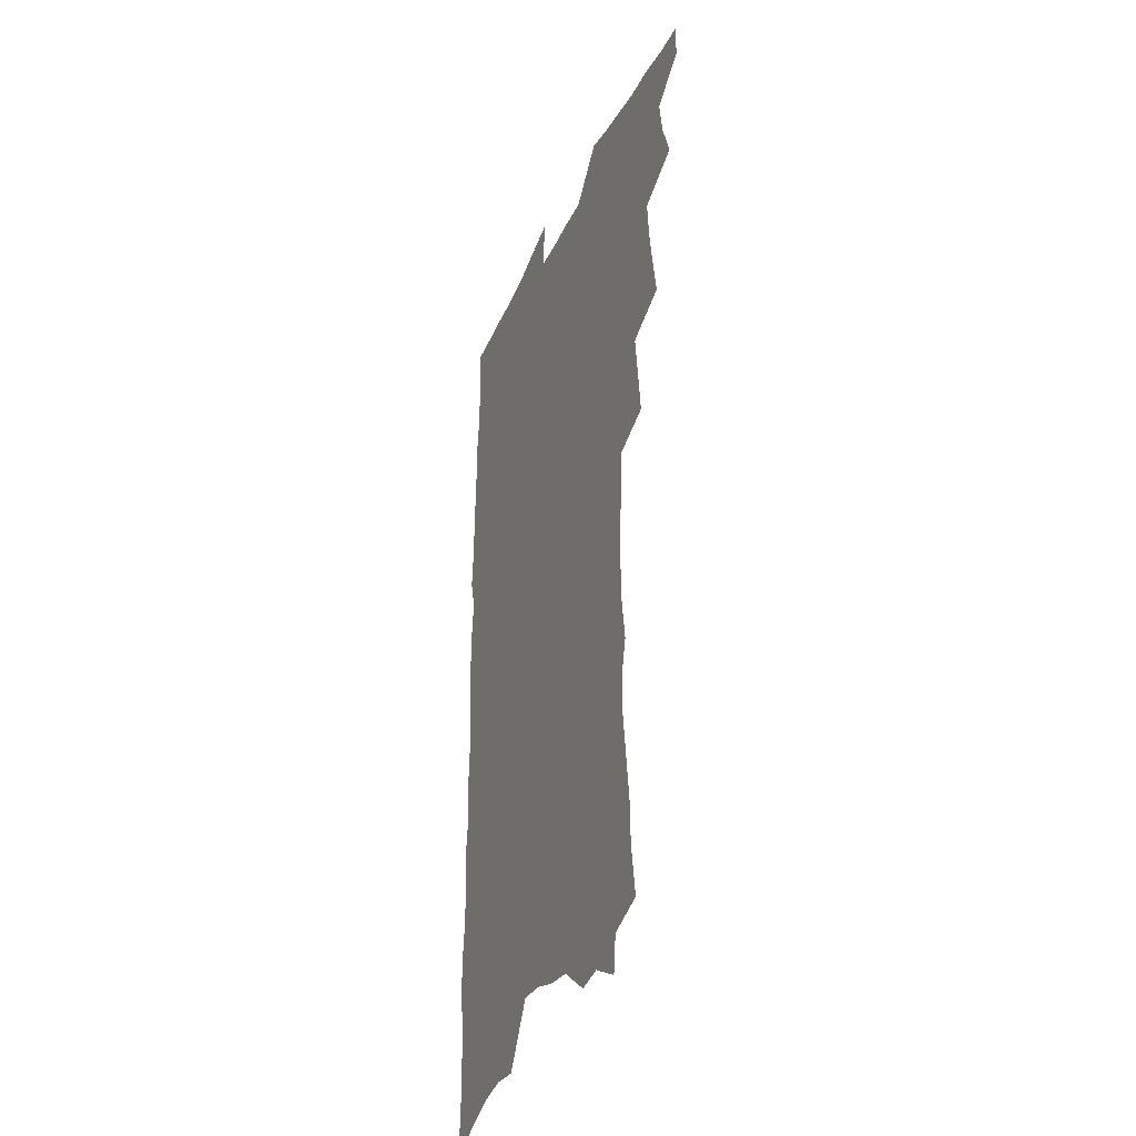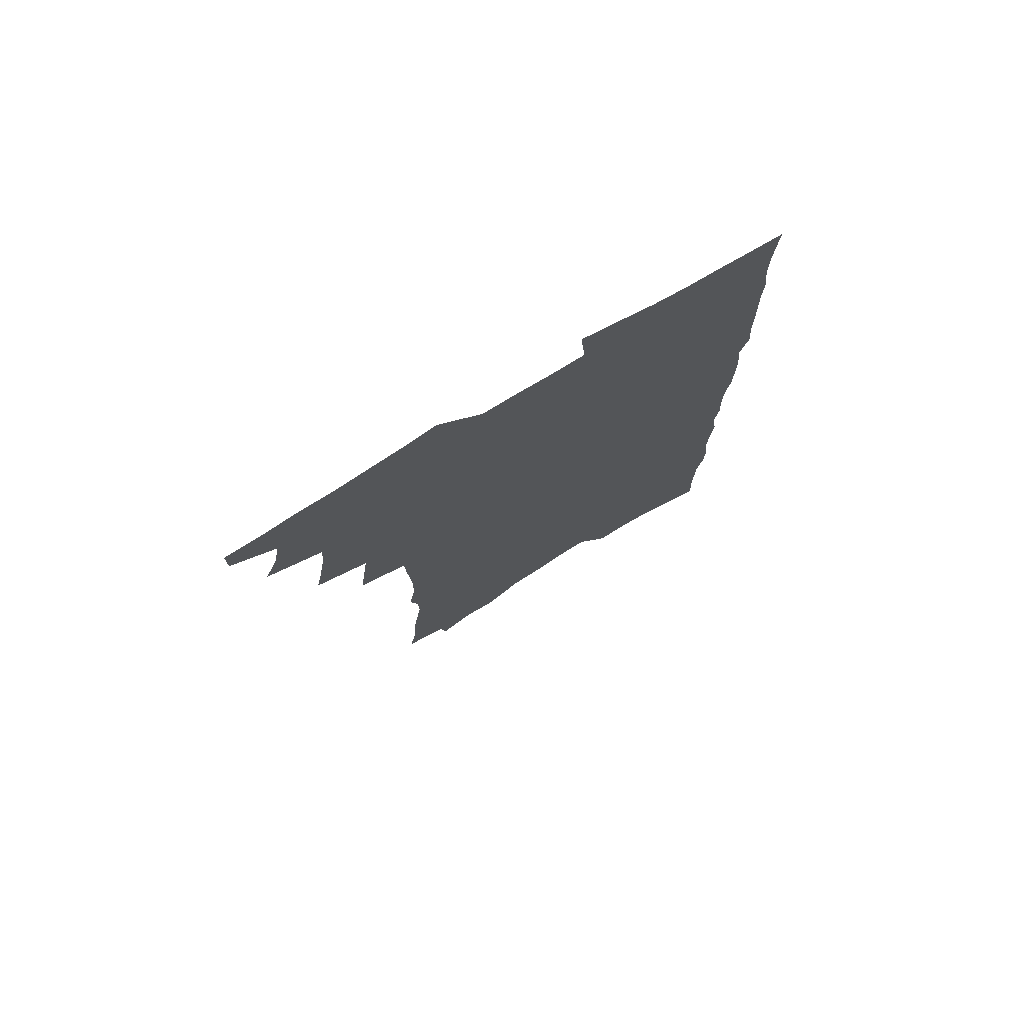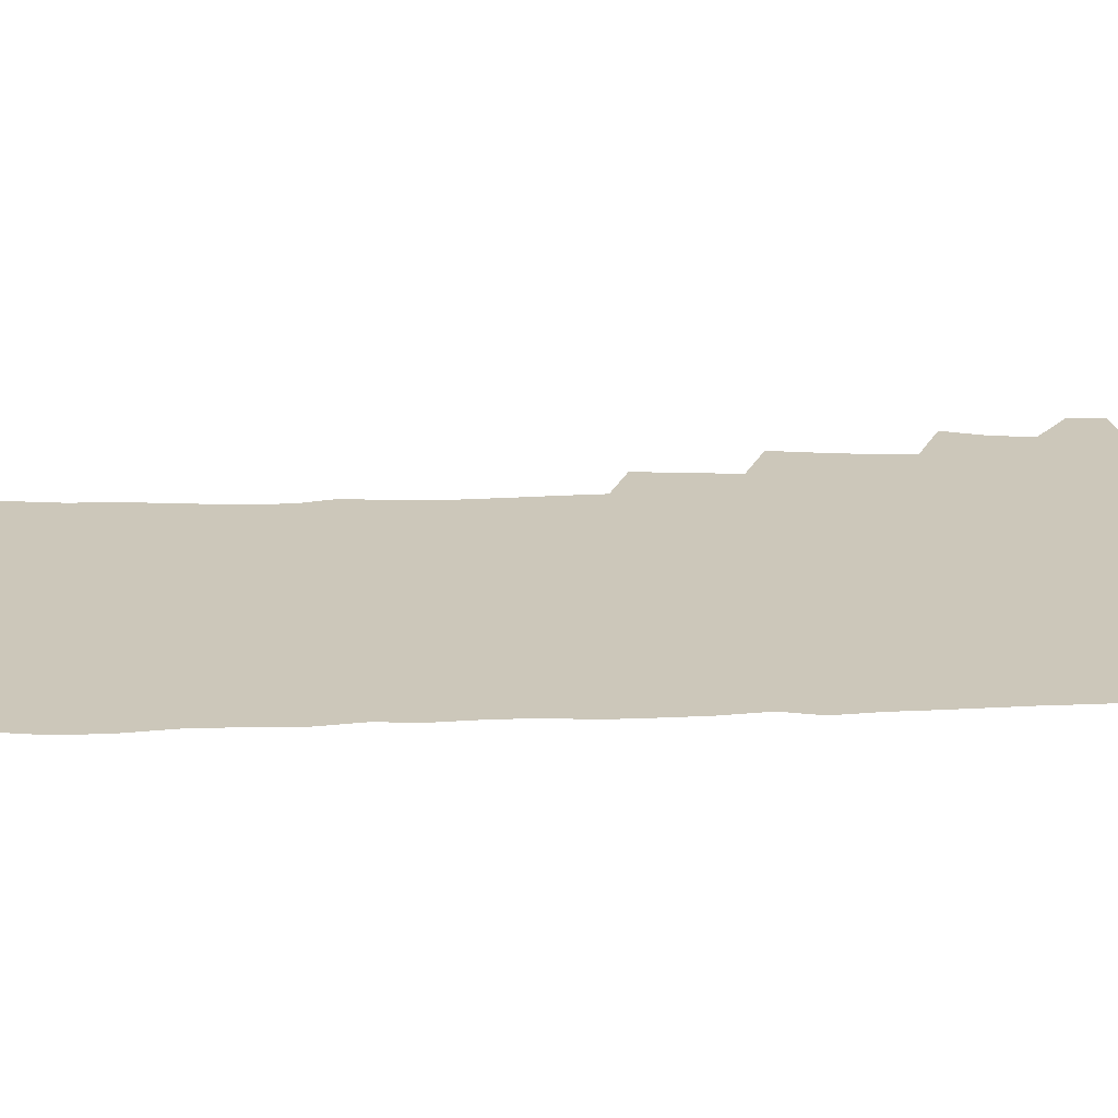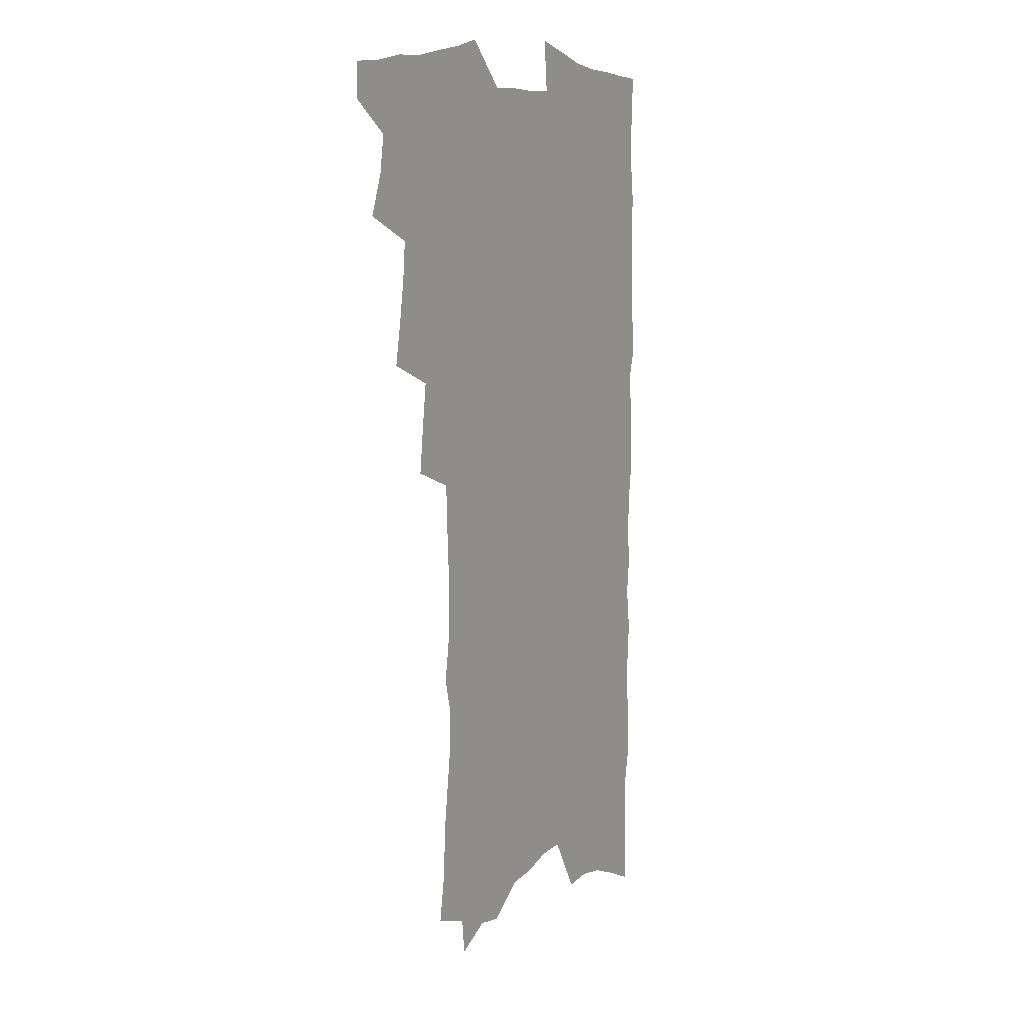
<metadata>
{"format":"obj","ext":"obj","renderer":"f3d","projection":"perspective","resolution":1024,"background":"white","views":[{"elev":-33.4,"azim":-112.0,"up":"+Y"},{"elev":77.1,"azim":-31.1,"up":"+Y"},{"elev":21.4,"azim":86.1,"up":"+Z"},{"elev":9.9,"azim":-59.6,"up":"+Y"}]}
</metadata>
<code>
v 465.9 547.5 0
v 466.1 561.9 0
v 475.7 501.7 0
v 481.8 518.4 0
v 484.2 533.8 0
v 484.1 548.2 0
v 481.9 563 0
v 491.9 440.3 0
v 495.1 457.9 0
v 497.7 474.8 0
v 499.1 490.9 0
v 502.3 506.9 0
v 501.2 520.7 0
v 500.3 535 0
v 499.1 549.4 0
v 496.3 565.5 0
v 509.5 393.2 0
v 511.6 412.1 0
v 514 430.9 0
v 515.1 447.4 0
v 515.3 462.7 0
v 512.7 476.5 0
v 516.6 493.4 0
v 517.7 508.3 0
v 516.8 521.9 0
v 515.4 536.2 0
v 513.6 551.1 0
v 511.8 566 0
v 523 190.1 0
v 526.4 211.9 0
v 527 229.7 0
v 529.5 249.6 0
v 532.1 269.4 0
v 531.8 285.6 0
v 528.5 298.8 0
v 531.6 319.5 0
v 531.8 336.6 0
v 531.2 352.8 0
v 530.4 368.8 0
v 529.9 385.2 0
v 529.3 401.5 0
v 529.8 418.3 0
v 529.8 433.9 0
v 531.4 450.4 0
v 532.6 466.2 0
v 532.2 480.5 0
v 531.3 494.7 0
v 531.3 508.8 0
v 531 522.9 0
v 530.5 537.1 0
v 528.3 552.8 0
v 526.1 568.6 0
v 543 168.8 0
v 541.3 183.9 0
v 541.5 201.6 0
v 546.4 225.9 0
v 547.9 244.9 0
v 549.1 263 0
v 548.1 278.2 0
v 548.4 295.2 0
v 547 310.1 0
v 549.2 329.7 0
v 547.6 344.1 0
v 547.5 360.2 0
v 547.2 376.1 0
v 545.9 390.7 0
v 545.7 406.5 0
v 547.4 423.8 0
v 547.2 438.4 0
v 546.5 452.5 0
v 546.8 467.2 0
v 547.4 481.9 0
v 547.6 495.9 0
v 547.5 509.7 0
v 547.1 523.6 0
v 545.2 538.4 0
v 542.9 554.5 0
v 540.5 570.7 0
v 558.8 177.1 0
v 560.7 196.9 0
v 562.6 217.9 0
v 562.8 235.2 0
v 564.6 254.7 0
v 564.6 271 0
v 563.9 286.3 0
v 563.3 301.7 0
v 562.6 317.2 0
v 563.7 335.6 0
v 563 350.4 0
v 562.8 366 0
v 561.4 379.8 0
v 560.8 394.6 0
v 560.5 409.5 0
v 561.7 425.9 0
v 561.7 440.4 0
v 561.2 454.3 0
v 562 469.1 0
v 562.3 483.2 0
v 562.4 496.8 0
v 562.7 510.4 0
v 562.5 523.6 0
v 560.6 538.2 0
v 557.8 555.2 0
v 554.6 574.1 0
v 571.5 175 0
v 576.9 206.9 0
v 577.9 226 0
v 577.6 242 0
v 578 259.1 0
v 577.6 274.5 0
v 577.3 290.4 0
v 576.6 305.3 0
v 576.8 322.5 0
v 576.8 338.5 0
v 576.8 354.3 0
v 576.6 369.3 0
v 576.2 383.9 0
v 576.2 399.1 0
v 576 413.7 0
v 575.4 427.3 0
v 575.4 441.6 0
v 575.3 455.6 0
v 576.3 470.5 0
v 575.8 483.7 0
v 576.4 497.6 0
v 576.6 510.9 0
v 576 524.2 0
v 574.9 538.5 0
v 573.4 554.2 0
v 588.4 187.5 0
v 591 213.4 0
v 592 232.6 0
v 591.2 246.3 0
v 591.1 262.4 0
v 590.9 278.4 0
v 590.1 292.8 0
v 589.8 308.7 0
v 589.7 324.7 0
v 589.6 340.1 0
v 589.8 356.9 0
v 589.5 370.4 0
v 589.7 386.5 0
v 589.6 400.9 0
v 589.4 415.1 0
v 589.8 429.9 0
v 588.9 442.9 0
v 589.6 457.7 0
v 589.8 471.3 0
v 589.7 484.5 0
v 589.7 497.9 0
v 589.9 511.2 0
v 589.6 524.8 0
v 588.9 539.3 0
v 587.9 554.6 0
v 602.1 189 0
v 603.9 215.2 0
v 604.1 232.4 0
v 603.7 246.8 0
v 603.7 264 0
v 603.5 280.5 0
v 603.2 296 0
v 603 312 0
v 602.9 327.8 0
v 602.5 342.2 0
v 602.4 355.7 0
v 602.4 371.9 0
v 602.6 387.2 0
v 602.6 402.1 0
v 602.6 415.7 0
v 602.7 431 0
v 602.4 444 0
v 603 458.7 0
v 603 471.7 0
v 602.9 484.7 0
v 602.9 497.7 0
v 603.5 511.2 0
v 603.4 524.8 0
v 603.4 538.6 0
v 602.7 553.8 0
v 616.1 193.1 0
v 616.6 214.5 0
v 616.6 233.8 0
v 616.4 249.3 0
v 616.2 264.9 0
v 616 282 0
v 615.7 296.4 0
v 615.6 312.3 0
v 615.4 327.7 0
v 615.2 343.1 0
v 615.1 357.4 0
v 615.1 373 0
v 615.6 386.1 0
v 615.5 401.4 0
v 615.6 415.5 0
v 615.6 430.8 0
v 615.7 444.8 0
v 615.9 458.6 0
v 616.2 471.8 0
v 616.6 485 0
v 617.1 498.2 0
v 616.9 511.4 0
v 617.2 524.6 0
v 617.4 538.1 0
v 616.9 554.2 0
v 614.9 576.2 0
v 629.6 193.9 0
v 629.4 215.3 0
v 629.2 232.8 0
v 628.9 250.1 0
v 628.7 265.1 0
v 628.4 282.3 0
v 628.3 297.2 0
v 628.1 313.1 0
v 628 327.8 0
v 627.9 343.8 0
v 627.7 358.6 0
v 628.2 371 0
v 628.3 388 0
v 628.2 402.4 0
v 628.6 415.5 0
v 628.5 430.4 0
v 628.7 444.4 0
v 628.6 458.5 0
v 629.2 471.3 0
v 630.1 484 0
v 630.1 498.3 0
v 630.4 511.2 0
v 630.9 524.2 0
v 631.1 538.1 0
v 631.5 552.1 0
v 630.3 572.1 0
v 644.1 168.7 0
v 642.9 193.6 0
v 642.5 212.9 0
v 642 231.2 0
v 641.9 247.6 0
v 641.1 266 0
v 640.9 281.9 0
v 640.8 296.7 0
v 641.4 310.3 0
v 640.3 329.5 0
v 640.7 342.6 0
v 640.3 358.3 0
v 640.8 372.2 0
v 641.1 386.5 0
v 641 401 0
v 642 413.8 0
v 641.4 430.1 0
v 642 443.2 0
v 642 457.1 0
v 642.5 470.4 0
v 643.1 483.7 0
v 643.4 497.6 0
v 644.1 510.7 0
v 644.4 524 0
v 644.9 537.7 0
v 645.4 551.7 0
v 646 567.5 0
v 657.6 170.1 0
v 656.8 189.9 0
v 655.9 210 0
v 655 229 0
v 654.9 245.4 0
v 654.1 263.3 0
v 654.2 278.8 0
v 653.3 295.8 0
v 654.1 309.3 0
v 653.4 326.3 0
v 653.3 341.5 0
v 653.4 356.2 0
v 654.2 369.7 0
v 654 385 0
v 655.6 397.9 0
v 654.8 414.2 0
v 654.7 428.4 0
v 655.3 441.9 0
v 655.7 455.5 0
v 655.8 469.4 0
v 656.5 482.4 0
v 656 497.8 0
v 657.2 510.2 0
v 658.1 523.4 0
v 658.7 536.9 0
v 659.5 551.1 0
v 660.6 565.2 0
v 671.4 167.7 0
v 670.9 186.3 0
v 670.5 204.5 0
v 669.7 223.1 0
v 668.7 241.4 0
v 669.4 256.6 0
v 668.2 274.5 0
v 667.9 290.5 0
v 667.8 306 0
v 667 322.5 0
v 669 335.4 0
v 667.3 352.8 0
v 667.1 368 0
v 667.9 381.9 0
v 669.1 395.6 0
v 668.8 411.2 0
v 669.9 424.8 0
v 669.3 439.7 0
v 669.2 454.1 0
v 669.7 467.8 0
v 670.1 481.7 0
v 669.7 495.9 0
v 671.8 508.9 0
v 671.5 523.1 0
v 672 536 0
v 673.6 550.1 0
v 674.7 564.4 0
v 686.7 161.6 0
v 686.7 178.9 0
v 684.9 199.7 0
v 684.3 217.7 0
v 684.8 233.9 0
v 683.9 251.5 0
v 683.8 267.7 0
v 684.1 283.4 0
v 682.8 300.6 0
v 681.5 317.7 0
v 682.6 332 0
v 683.1 346.9 0
v 682.3 362.8 0
v 684.9 376 0
v 683.4 392.6 0
v 684.6 406.7 0
v 684.4 421.9 0
v 683.5 437.4 0
v 683.3 451.8 0
v 684.7 465.3 0
v 685.3 479.3 0
v 686.5 493.2 0
v 685.5 508.2 0
v 686.3 521.8 0
v 686.9 535.5 0
v 687.3 549.1 0
v 688.6 563.1 0
v 702.9 154.2 0
v 701.5 174.1 0
v 701.6 191.3 0
v 701.7 208.3 0
v 704.3 222.4 0
v 704.4 239 0
v 702.4 257.6 0
v 702.8 273.3 0
v 703.9 288.4 0
v 701.6 306.8 0
v 703.1 321.2 0
v 702.2 337.8 0
v 702.3 353.4 0
v 704.2 367.5 0
v 704.2 383.3 0
v 703.9 399 0
v 702.2 415.9 0
v 705.8 429.3 0
v 704.4 445.2 0
v 704.2 460.1 0
v 703.7 475.1 0
v 703.2 490 0
v 703.4 504.6 0
v 701.5 520.3 0
v 701.2 534.7 0
v 701.7 548.4 0
v 702.5 562.1 0
v 706 586 0
f 5 6 1
f 1 6 2
f 6 7 2
f 11 12 3
f 3 12 4
f 12 13 4
f 4 13 5
f 13 14 5
f 5 14 6
f 14 15 6
f 6 15 7
f 15 16 7
f 19 20 8
f 8 20 9
f 20 21 9
f 9 21 10
f 21 22 10
f 10 22 11
f 22 23 11
f 11 23 12
f 23 24 12
f 12 24 13
f 24 25 13
f 13 25 14
f 25 26 14
f 14 26 15
f 26 27 15
f 15 27 16
f 27 28 16
f 40 41 17
f 17 41 18
f 41 42 18
f 18 42 19
f 42 43 19
f 19 43 20
f 43 44 20
f 20 44 21
f 44 45 21
f 21 45 22
f 45 46 22
f 22 46 23
f 46 47 23
f 23 47 24
f 47 48 24
f 24 48 25
f 48 49 25
f 25 49 26
f 49 50 26
f 26 50 27
f 50 51 27
f 27 51 28
f 51 52 28
f 54 55 29
f 29 55 30
f 55 56 30
f 30 56 31
f 56 57 31
f 31 57 32
f 57 58 32
f 32 58 33
f 58 59 33
f 33 59 34
f 59 60 34
f 34 60 35
f 60 61 35
f 35 61 36
f 61 62 36
f 36 62 37
f 62 63 37
f 37 63 38
f 63 64 38
f 38 64 39
f 64 65 39
f 39 65 40
f 65 66 40
f 40 66 41
f 66 67 41
f 41 67 42
f 67 68 42
f 42 68 43
f 68 69 43
f 43 69 44
f 69 70 44
f 44 70 45
f 70 71 45
f 45 71 46
f 71 72 46
f 46 72 47
f 72 73 47
f 47 73 48
f 73 74 48
f 48 74 49
f 74 75 49
f 49 75 50
f 75 76 50
f 50 76 51
f 76 77 51
f 51 77 52
f 77 78 52
f 53 79 54
f 79 80 54
f 54 80 55
f 80 81 55
f 55 81 56
f 81 82 56
f 56 82 57
f 82 83 57
f 57 83 58
f 83 84 58
f 58 84 59
f 84 85 59
f 59 85 60
f 85 86 60
f 60 86 61
f 86 87 61
f 61 87 62
f 87 88 62
f 62 88 63
f 88 89 63
f 63 89 64
f 89 90 64
f 64 90 65
f 90 91 65
f 65 91 66
f 91 92 66
f 66 92 67
f 92 93 67
f 67 93 68
f 93 94 68
f 68 94 69
f 94 95 69
f 69 95 70
f 95 96 70
f 70 96 71
f 96 97 71
f 71 97 72
f 97 98 72
f 72 98 73
f 98 99 73
f 73 99 74
f 99 100 74
f 74 100 75
f 100 101 75
f 75 101 76
f 101 102 76
f 76 102 77
f 102 103 77
f 77 103 78
f 103 104 78
f 79 105 80
f 105 106 80
f 80 106 81
f 106 107 81
f 81 107 82
f 107 108 82
f 82 108 83
f 108 109 83
f 83 109 84
f 109 110 84
f 84 110 85
f 110 111 85
f 85 111 86
f 111 112 86
f 86 112 87
f 112 113 87
f 87 113 88
f 113 114 88
f 88 114 89
f 114 115 89
f 89 115 90
f 115 116 90
f 90 116 91
f 116 117 91
f 91 117 92
f 117 118 92
f 92 118 93
f 118 119 93
f 93 119 94
f 119 120 94
f 94 120 95
f 120 121 95
f 95 121 96
f 121 122 96
f 96 122 97
f 122 123 97
f 97 123 98
f 123 124 98
f 98 124 99
f 124 125 99
f 99 125 100
f 125 126 100
f 100 126 101
f 126 127 101
f 101 127 102
f 127 128 102
f 102 128 103
f 128 129 103
f 103 129 104
f 105 130 106
f 130 131 106
f 106 131 107
f 131 132 107
f 107 132 108
f 132 133 108
f 108 133 109
f 133 134 109
f 109 134 110
f 134 135 110
f 110 135 111
f 135 136 111
f 111 136 112
f 136 137 112
f 112 137 113
f 137 138 113
f 113 138 114
f 138 139 114
f 114 139 115
f 139 140 115
f 115 140 116
f 140 141 116
f 116 141 117
f 141 142 117
f 117 142 118
f 142 143 118
f 118 143 119
f 143 144 119
f 119 144 120
f 144 145 120
f 120 145 121
f 145 146 121
f 121 146 122
f 146 147 122
f 122 147 123
f 147 148 123
f 123 148 124
f 148 149 124
f 124 149 125
f 149 150 125
f 125 150 126
f 150 151 126
f 126 151 127
f 151 152 127
f 127 152 128
f 152 153 128
f 128 153 129
f 153 154 129
f 130 155 131
f 155 156 131
f 131 156 132
f 156 157 132
f 132 157 133
f 157 158 133
f 133 158 134
f 158 159 134
f 134 159 135
f 159 160 135
f 135 160 136
f 160 161 136
f 136 161 137
f 161 162 137
f 137 162 138
f 162 163 138
f 138 163 139
f 163 164 139
f 139 164 140
f 164 165 140
f 140 165 141
f 165 166 141
f 141 166 142
f 166 167 142
f 142 167 143
f 167 168 143
f 143 168 144
f 168 169 144
f 144 169 145
f 169 170 145
f 145 170 146
f 170 171 146
f 146 171 147
f 171 172 147
f 147 172 148
f 172 173 148
f 148 173 149
f 173 174 149
f 149 174 150
f 174 175 150
f 150 175 151
f 175 176 151
f 151 176 152
f 176 177 152
f 152 177 153
f 177 178 153
f 153 178 154
f 178 179 154
f 155 180 156
f 180 181 156
f 156 181 157
f 181 182 157
f 157 182 158
f 182 183 158
f 158 183 159
f 183 184 159
f 159 184 160
f 184 185 160
f 160 185 161
f 185 186 161
f 161 186 162
f 186 187 162
f 162 187 163
f 187 188 163
f 163 188 164
f 188 189 164
f 164 189 165
f 189 190 165
f 165 190 166
f 190 191 166
f 166 191 167
f 191 192 167
f 167 192 168
f 192 193 168
f 168 193 169
f 193 194 169
f 169 194 170
f 194 195 170
f 170 195 171
f 195 196 171
f 171 196 172
f 196 197 172
f 172 197 173
f 197 198 173
f 173 198 174
f 198 199 174
f 174 199 175
f 199 200 175
f 175 200 176
f 200 201 176
f 176 201 177
f 201 202 177
f 177 202 178
f 202 203 178
f 178 203 179
f 203 204 179
f 180 206 181
f 206 207 181
f 181 207 182
f 207 208 182
f 182 208 183
f 208 209 183
f 183 209 184
f 209 210 184
f 184 210 185
f 210 211 185
f 185 211 186
f 211 212 186
f 186 212 187
f 212 213 187
f 187 213 188
f 213 214 188
f 188 214 189
f 214 215 189
f 189 215 190
f 215 216 190
f 190 216 191
f 216 217 191
f 191 217 192
f 217 218 192
f 192 218 193
f 218 219 193
f 193 219 194
f 219 220 194
f 194 220 195
f 220 221 195
f 195 221 196
f 221 222 196
f 196 222 197
f 222 223 197
f 197 223 198
f 223 224 198
f 198 224 199
f 224 225 199
f 199 225 200
f 225 226 200
f 200 226 201
f 226 227 201
f 201 227 202
f 227 228 202
f 202 228 203
f 228 229 203
f 203 229 204
f 229 230 204
f 204 230 205
f 230 231 205
f 232 233 206
f 206 233 207
f 233 234 207
f 207 234 208
f 234 235 208
f 208 235 209
f 235 236 209
f 209 236 210
f 236 237 210
f 210 237 211
f 237 238 211
f 211 238 212
f 238 239 212
f 212 239 213
f 239 240 213
f 213 240 214
f 240 241 214
f 214 241 215
f 241 242 215
f 215 242 216
f 242 243 216
f 216 243 217
f 243 244 217
f 217 244 218
f 244 245 218
f 218 245 219
f 245 246 219
f 219 246 220
f 246 247 220
f 220 247 221
f 247 248 221
f 221 248 222
f 248 249 222
f 222 249 223
f 249 250 223
f 223 250 224
f 250 251 224
f 224 251 225
f 251 252 225
f 225 252 226
f 252 253 226
f 226 253 227
f 253 254 227
f 227 254 228
f 254 255 228
f 228 255 229
f 255 256 229
f 229 256 230
f 256 257 230
f 230 257 231
f 257 258 231
f 232 259 233
f 259 260 233
f 233 260 234
f 260 261 234
f 234 261 235
f 261 262 235
f 235 262 236
f 262 263 236
f 236 263 237
f 263 264 237
f 237 264 238
f 264 265 238
f 238 265 239
f 265 266 239
f 239 266 240
f 266 267 240
f 240 267 241
f 267 268 241
f 241 268 242
f 268 269 242
f 242 269 243
f 269 270 243
f 243 270 244
f 270 271 244
f 244 271 245
f 271 272 245
f 245 272 246
f 272 273 246
f 246 273 247
f 273 274 247
f 247 274 248
f 274 275 248
f 248 275 249
f 275 276 249
f 249 276 250
f 276 277 250
f 250 277 251
f 277 278 251
f 251 278 252
f 278 279 252
f 252 279 253
f 279 280 253
f 253 280 254
f 280 281 254
f 254 281 255
f 281 282 255
f 255 282 256
f 282 283 256
f 256 283 257
f 283 284 257
f 257 284 258
f 284 285 258
f 259 286 260
f 286 287 260
f 260 287 261
f 287 288 261
f 261 288 262
f 288 289 262
f 262 289 263
f 289 290 263
f 263 290 264
f 290 291 264
f 264 291 265
f 291 292 265
f 265 292 266
f 292 293 266
f 266 293 267
f 293 294 267
f 267 294 268
f 294 295 268
f 268 295 269
f 295 296 269
f 269 296 270
f 296 297 270
f 270 297 271
f 297 298 271
f 271 298 272
f 298 299 272
f 272 299 273
f 299 300 273
f 273 300 274
f 300 301 274
f 274 301 275
f 301 302 275
f 275 302 276
f 302 303 276
f 276 303 277
f 303 304 277
f 277 304 278
f 304 305 278
f 278 305 279
f 305 306 279
f 279 306 280
f 306 307 280
f 280 307 281
f 307 308 281
f 281 308 282
f 308 309 282
f 282 309 283
f 309 310 283
f 283 310 284
f 310 311 284
f 284 311 285
f 311 312 285
f 286 313 287
f 313 314 287
f 287 314 288
f 314 315 288
f 288 315 289
f 315 316 289
f 289 316 290
f 316 317 290
f 290 317 291
f 317 318 291
f 291 318 292
f 318 319 292
f 292 319 293
f 319 320 293
f 293 320 294
f 320 321 294
f 294 321 295
f 321 322 295
f 295 322 296
f 322 323 296
f 296 323 297
f 323 324 297
f 297 324 298
f 324 325 298
f 298 325 299
f 325 326 299
f 299 326 300
f 326 327 300
f 300 327 301
f 327 328 301
f 301 328 302
f 328 329 302
f 302 329 303
f 329 330 303
f 303 330 304
f 330 331 304
f 304 331 305
f 331 332 305
f 305 332 306
f 332 333 306
f 306 333 307
f 333 334 307
f 307 334 308
f 334 335 308
f 308 335 309
f 335 336 309
f 309 336 310
f 336 337 310
f 310 337 311
f 337 338 311
f 311 338 312
f 338 339 312
f 313 340 314
f 340 341 314
f 314 341 315
f 341 342 315
f 315 342 316
f 342 343 316
f 316 343 317
f 343 344 317
f 317 344 318
f 344 345 318
f 318 345 319
f 345 346 319
f 319 346 320
f 346 347 320
f 320 347 321
f 347 348 321
f 321 348 322
f 348 349 322
f 322 349 323
f 349 350 323
f 323 350 324
f 350 351 324
f 324 351 325
f 351 352 325
f 325 352 326
f 352 353 326
f 326 353 327
f 353 354 327
f 327 354 328
f 354 355 328
f 328 355 329
f 355 356 329
f 329 356 330
f 356 357 330
f 330 357 331
f 357 358 331
f 331 358 332
f 358 359 332
f 332 359 333
f 359 360 333
f 333 360 334
f 360 361 334
f 334 361 335
f 361 362 335
f 335 362 336
f 362 363 336
f 336 363 337
f 363 364 337
f 337 364 338
f 364 365 338
f 338 365 339
f 365 366 339

</code>
